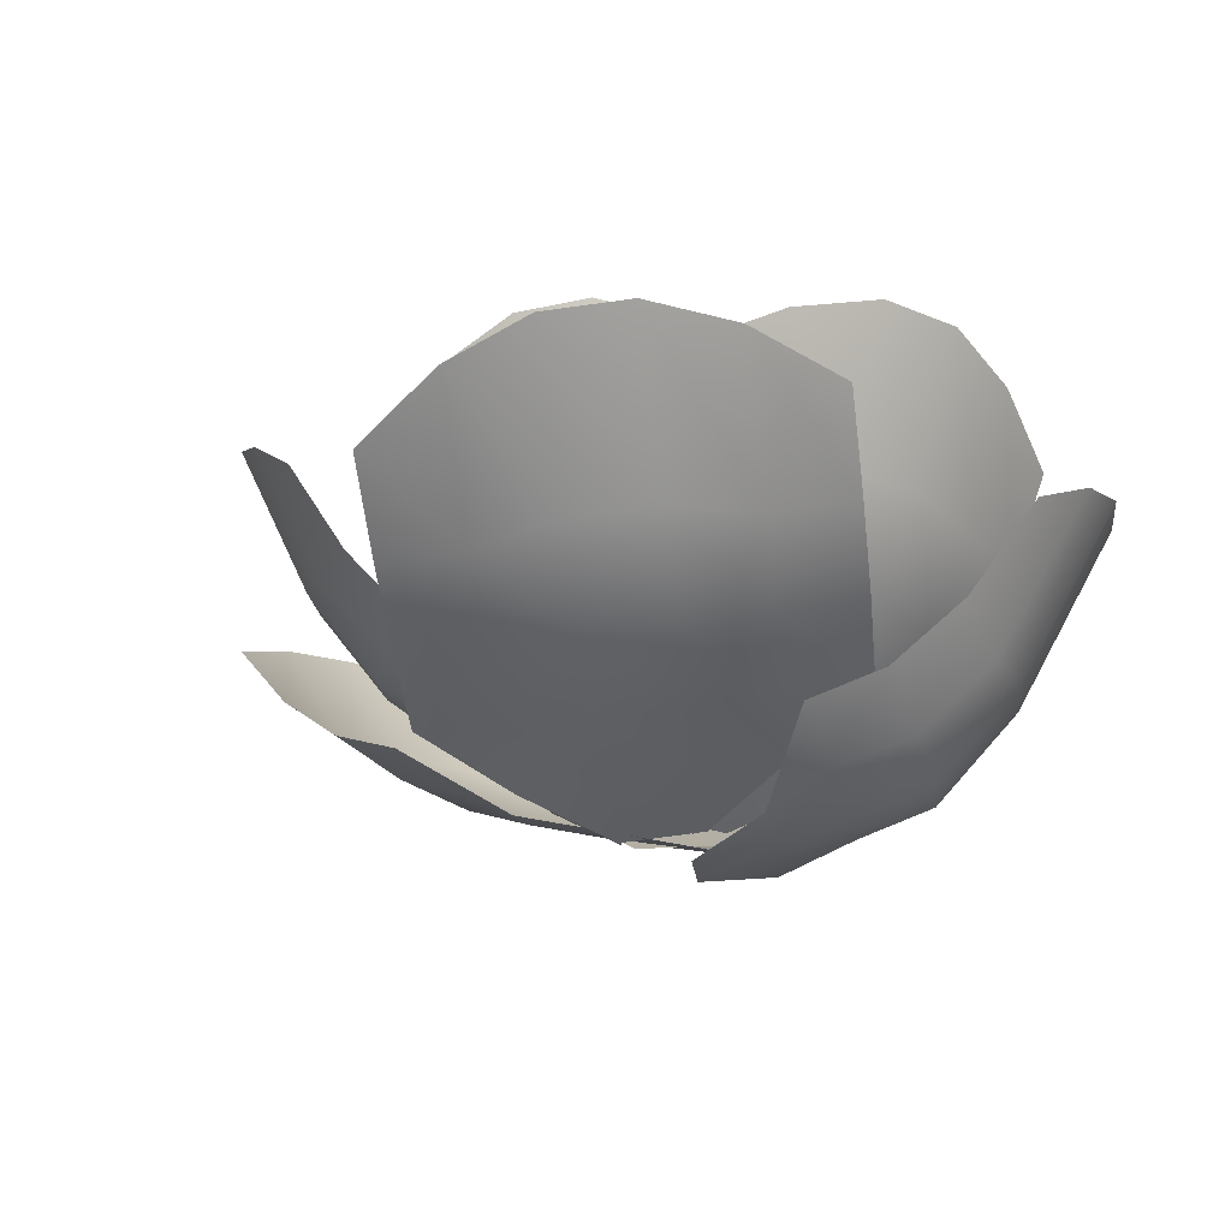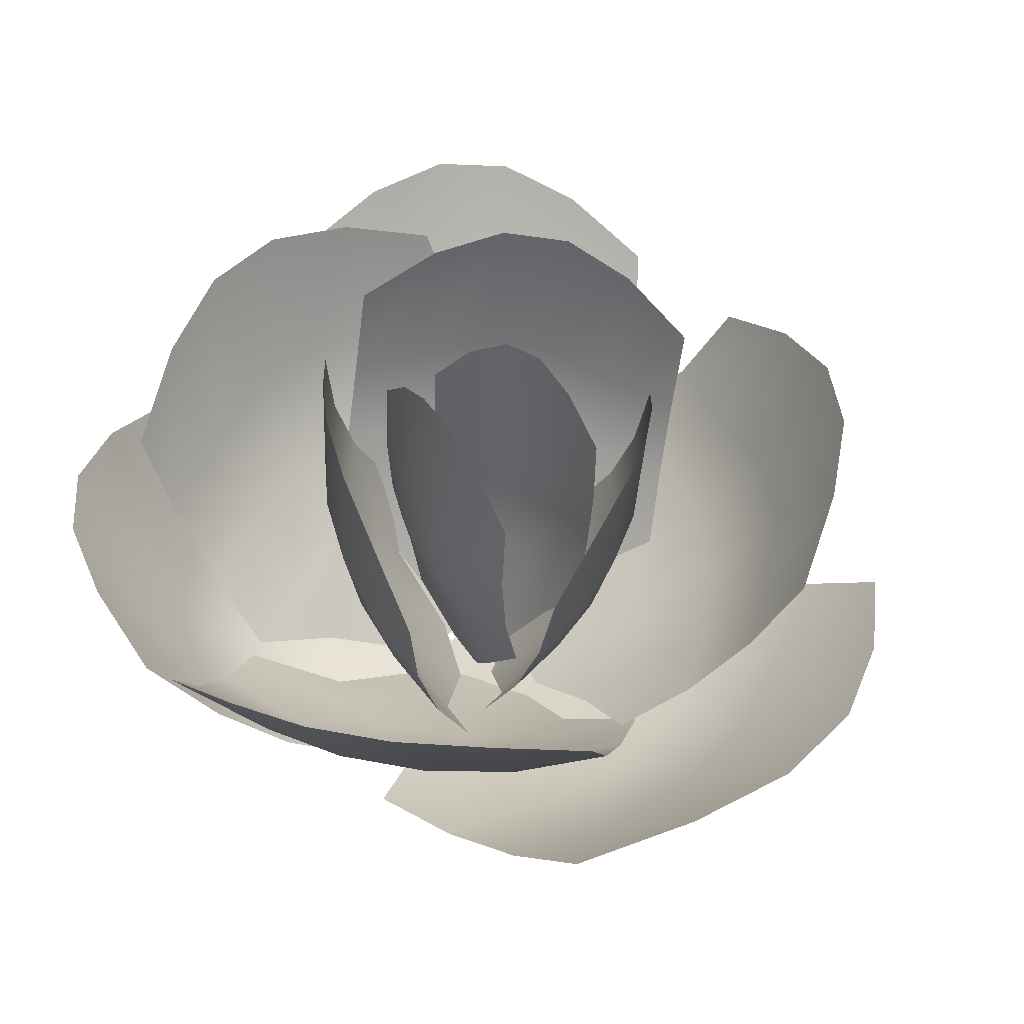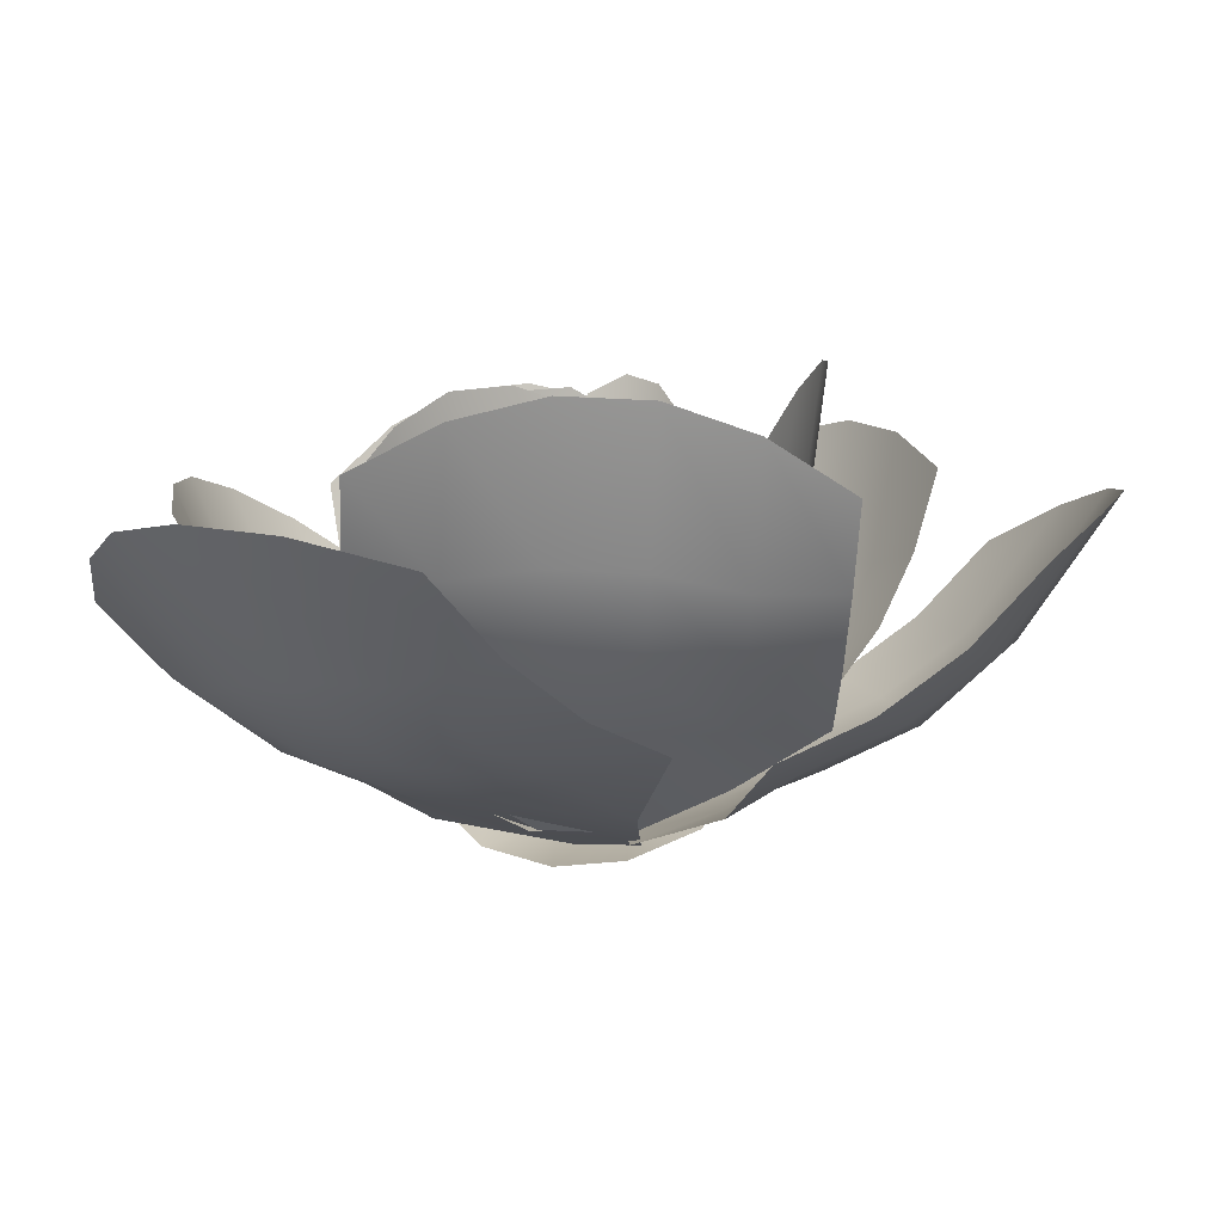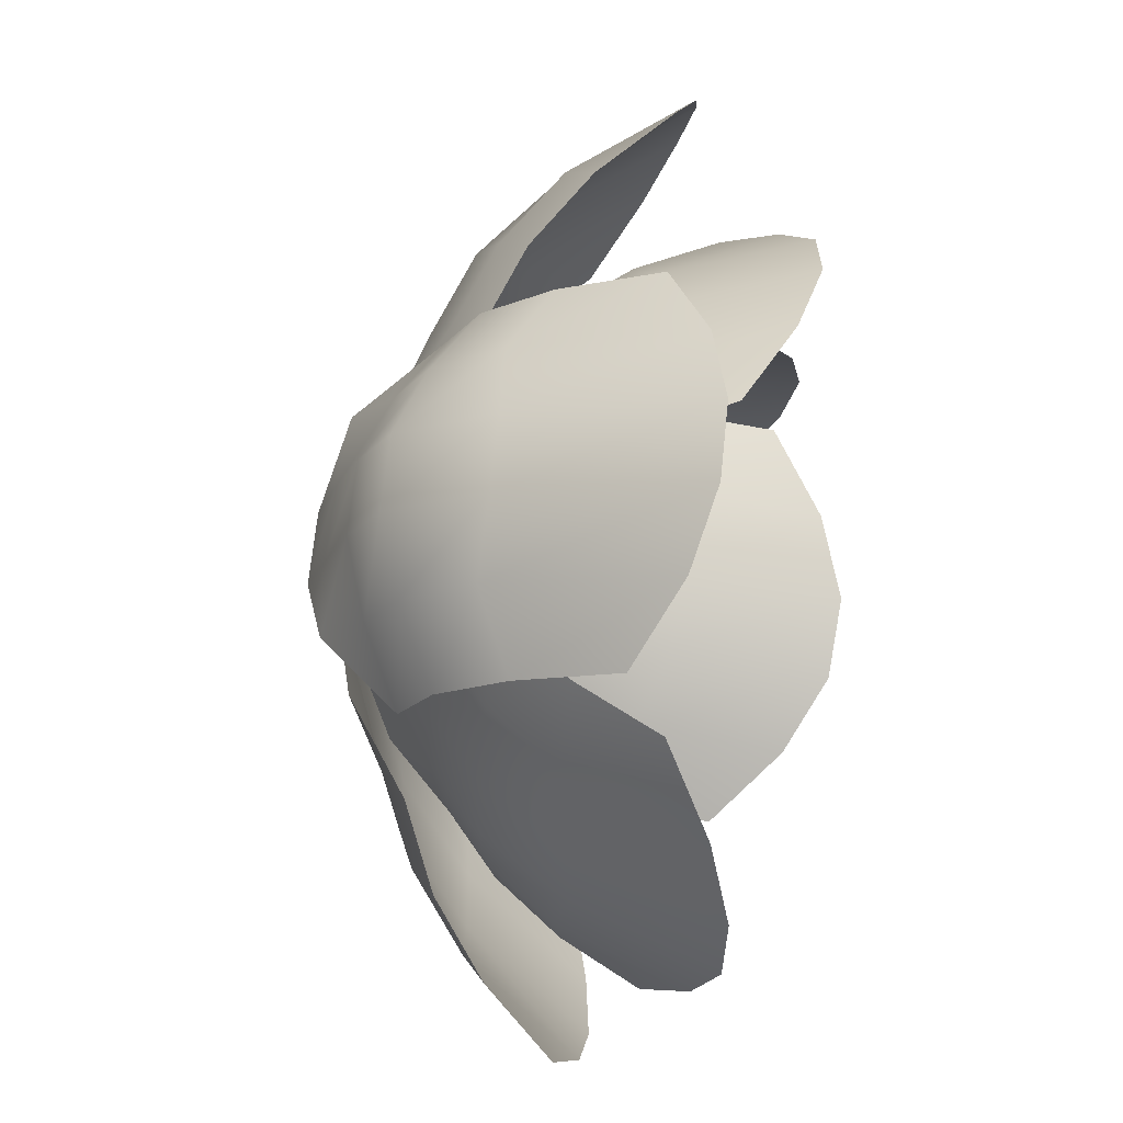
<metadata>
{"format":"obj","ext":"obj","renderer":"f3d","projection":"perspective","resolution":1024,"background":"white","views":[{"elev":-16.0,"azim":26.6,"up":"+Y"},{"elev":47.0,"azim":-161.9,"up":"+Y"},{"elev":-2.9,"azim":-66.5,"up":"+Y"},{"elev":-40.5,"azim":85.8,"up":"+Z"}]}
</metadata>
<code>
o pPlane26_plant2_map_0
v -0.3259 0.1507 0.6074
v -0.09689 0.1372 0.6069
v -0.1592 0.02563 0.4286
v 0.03521 0.0453 0.3582
v -0.04804 -0.04263 0.1388
v 0.224 0.07032 0.2765
v 0.4073 0.1007 0.1835
v 0.1408 -0.0176 0.05712
v 0.4696 0.2123 0.3618
v 0.6182 0.2759 0.199
v 0.4867 0.2019 0.2912
v 0.4819 0.08756 0.1062
v 0.3367 -0.01378 0.1719
v 0.2806 -0.0423 -0.00261
v 0.1054 -0.08632 0.06847
v 0.2162 -0.05693 -0.1755
v 0.1434 -0.05766 -0.3466
v 0.04102 -0.1009 -0.1044
v 0.2886 0.04368 -0.4124
v 0.1646 0.1287 -0.573
v 0.03375 0.1539 -0.7119
v -0.1493 0.1031 -0.5195
v 0.04334 0.01399 -0.4319
v -0.07039 0.009137 -0.2089
v 0.1627 -0.04852 -0.1034
v -0.1729 0.01172 0.01902
v -0.2642 0.02174 0.2519
v 0.0602 -0.04593 0.1245
v -0.4568 0.1108 0.1643
v -0.4788 0.1668 0.4278
v -0.2989 0.3524 -0.01914
v -0.2077 0.3525 0.06155
v -0.1956 0.1999 0.03174
v -0.091 0.1889 0.07697
v -0.07045 0.03241 0.02497
v 0.01581 0.1761 0.1164
v 0.1248 0.1615 0.1502
v 0.03635 0.0196 0.06445
v 0.1127 0.3141 0.18
v 0.2351 0.2884 0.1783
v 0.2616 0.364 0.1138
v 0.1964 0.3641 0.011
v 0.1851 0.2098 0.03091
v 0.09785 0.1964 -0.04197
v 0.07265 0.03671 -0.003246
v -0.004514 0.181 -0.1148
v -0.08745 0.163 -0.1732
v -0.01821 0.02111 -0.07129
v -0.07621 0.3173 -0.1931
v -0.1927 0.286 -0.2264
v 0.04338 0.3251 0.6246
v 0.2178 0.3074 0.4595
v 0.09812 0.1598 0.4103
v 0.2044 0.149 0.2129
v 0.04346 0.008969 0.1439
v 0.2996 0.1393 0.01016
v 0.3838 0.1307 -0.1978
v 0.1387 -0.000741 -0.05875
v 0.5035 0.2782 -0.1486
v 0.5196 0.2766 -0.3889
v 0.5461 0.2135 -0.3923
v 0.3158 0.2007 -0.4615
v 0.3203 0.0789 -0.3077
v 0.09597 0.08654 -0.3043
v 0.1042 -0.01957 -0.107
v -0.1274 0.09749 -0.289
v -0.3498 0.1117 -0.262
v -0.1192 -0.008621 -0.09174
v -0.3544 0.2335 -0.4158
v -0.5708 0.2682 -0.3161
v -0.5403 0.279 -0.3577
v -0.5262 0.2488 -0.1192
v -0.3929 0.1211 -0.1857
v -0.3114 0.1084 0.02308
v -0.1376 -0.005304 -0.06112
v -0.2191 0.09858 0.2271
v -0.1158 0.09159 0.4263
v -0.0452 -0.01513 0.1429
v -0.2491 0.2193 0.4928
v -0.07838 0.2299 0.6624
v -0.1645 0.2862 -0.4291
v -0.2338 0.2964 -0.2658
v -0.1622 0.1526 -0.2584
v -0.1758 0.1584 -0.09354
v -0.0699 0.0148 -0.0852
v -0.1805 0.1635 0.07163
v -0.1761 0.1678 0.2371
v -0.07455 0.01986 0.07997
v -0.2477 0.3116 0.2297
v -0.1877 0.3115 0.3968
v 0.368 0.3928 0.2468
v 0.3246 0.3776 0.05345
v 0.2841 0.2182 0.1086
v 0.1891 0.1954 -0.04879
v 0.1164 0.03448 0.02834
v 0.08576 0.1714 -0.2004
v -0.02596 0.146 -0.3461
v 0.01305 0.01041 -0.1232
v 0.01445 0.3054 -0.4013
v -0.1488 0.2725 -0.511
v -0.4263 0.2675 0.3382
v -0.2307 0.2927 0.3619
v -0.2353 0.1363 0.2693
v -0.05524 0.1592 0.2325
v -0.06983 0.004562 0.103
v 0.1223 0.1817 0.1859
v 0.2973 0.2039 0.1294
v 0.1077 0.02708 0.05638
v 0.302 0.3603 0.222
v 0.4614 0.3801 0.1051
v -0.1327 0.6009 1.192
v 0.1045 0.7247 1.252
v 0.04654 0.3995 1.019
v -0.1827 0.4084 1.017
v 0.323 0.7982 1.254
v 0.2634 0.4464 1.009
v 0.5118 0.8232 1.172
v 0.4522 0.4714 0.9268
v 0.671 0.7998 1.007
v 0.613 0.4746 0.7737
v 0.8114 0.7261 0.7835
v 0.7614 0.5335 0.6089
v -0.01832 0.2424 0.8207
v -0.2473 0.2559 0.8213
v 0.1957 0.2433 0.79
v 0.3846 0.2683 0.7083
v 0.5482 0.3175 0.5757
v 0.6968 0.3811 0.4129
v 0.1172 0.1381 0.5761
v 0.306 0.1631 0.4944
v 0.9689 0.6717 0.05893
v 1.021 0.7538 -0.1683
v 0.8178 0.3289 -0.04657
v 0.8206 0.4365 0.1399
v 1.024 0.7804 -0.3711
v 0.8099 0.3175 -0.2412
v 0.9597 0.7658 -0.544
v 0.7454 0.3029 -0.4141
v 0.8277 0.7099 -0.6869
v 0.6245 0.285 -0.5651
v 0.6467 0.5985 -0.8053
v 0.4985 0.3634 -0.7244
v 0.6541 0.1623 0.03304
v 0.6588 0.2766 0.2181
v 0.6271 0.08504 -0.1475
v 0.5627 0.07042 -0.3203
v 0.4608 0.1184 -0.4855
v 0.3367 0.2034 -0.6462
v 0.455 0.01034 -0.07429
v 0.3905 -0.004283 -0.2471
v -0.6045 0.5345 -1.003
v -0.8614 0.6184 -0.8456
v -0.5947 0.3135 -0.7222
v -0.4091 0.3598 -0.9134
v -1.054 0.6587 -0.6584
v -0.7725 0.3277 -0.5283
v -1.156 0.6613 -0.4305
v -0.875 0.3303 -0.3003
v -1.169 0.6262 -0.1618
v -0.9022 0.3213 -0.03838
v -1.117 0.5475 0.1365
v -0.9217 0.3727 0.2263
v -0.378 0.1798 -0.6233
v -0.195 0.2305 -0.8156
v -0.5311 0.1488 -0.4177
v -0.6336 0.1514 -0.1897
v -0.6856 0.1875 0.06056
v -0.7075 0.2435 0.3241
v -0.3023 0.07215 -0.3139
v -0.4048 0.07473 -0.086
v -0.3291 0.906 0.05252
v -0.2309 1.021 0.1128
v -0.2353 0.7079 0.1291
v -0.3267 0.7039 0.04908
v -0.1302 1.077 0.1673
v -0.1359 0.7417 0.1876
v -0.02338 1.064 0.2068
v -0.02915 0.7289 0.2271
v 0.0895 0.9827 0.2312
v 0.08511 0.6695 0.2475
v 0.2049 0.842 0.2499
v 0.2073 0.6398 0.2465
v -0.2256 0.5174 0.1062
v -0.3167 0.5173 0.02551
v -0.1286 0.5127 0.1716
v -0.02179 0.4999 0.2111
v 0.09484 0.479 0.2247
v 0.2173 0.4533 0.2229
v -0.1108 0.3479 0.1269
v -0.003978 0.335 0.1664
v 0.279 0.9213 0.07278
v 0.1949 1.035 -0.008341
v 0.2213 0.7232 -0.03374
v 0.2872 0.7193 0.06833
v 0.1101 1.089 -0.08674
v 0.1402 0.7554 -0.1163
v 0.01926 1.073 -0.1548
v 0.04937 0.7398 -0.1844
v -0.0777 0.9879 -0.2125
v -0.05126 0.6764 -0.2379
v -0.1753 0.8433 -0.2674
v -0.1671 0.6413 -0.2719
v 0.2165 0.5316 -0.02114
v 0.2817 0.5315 0.08166
v 0.1417 0.5258 -0.111
v 0.05085 0.5102 -0.1791
v -0.05613 0.4848 -0.2253
v -0.1726 0.4535 -0.2586
v 0.1101 0.3586 -0.08366
v 0.03076 0.3427 -0.1469
v 0.4124 0.8799 0.7714
v 0.6004 0.9961 0.6062
v 0.493 0.6521 0.5723
v 0.3182 0.6653 0.7374
v 0.7525 1.052 0.4271
v 0.6425 0.6822 0.3932
v 0.8477 1.042 0.2244
v 0.7378 0.6725 0.1905
v 0.8861 0.967 -0.001867
v 0.7788 0.6229 -0.03581
v 0.8886 0.8313 -0.2421
v 0.7944 0.6167 -0.2761
v 0.3693 0.4602 0.5233
v 0.1949 0.478 0.6885
v 0.5142 0.4455 0.3442
v 0.6095 0.4358 0.1415
v 0.655 0.4311 -0.08478
v 0.6711 0.4294 -0.3251
v 0.3627 0.2926 0.2804
v 0.458 0.2829 0.07767
v 0.5359 0.6875 -0.8829
v 0.3094 0.8042 -0.9888
v 0.3056 0.486 -0.8162
v 0.5358 0.4944 -0.7457
v 0.08371 0.8688 -1.046
v 0.07914 0.5255 -0.8663
v -0.1397 0.8797 -1.031
v -0.1442 0.5365 -0.851
v -0.3608 0.837 -0.9431
v -0.3646 0.5189 -0.7705
v -0.5811 0.7422 -0.8067
v -0.5812 0.5491 -0.6696
v 0.3088 0.3214 -0.6507
v 0.5391 0.3341 -0.5815
v 0.08108 0.3175 -0.6885
v -0.1423 0.3284 -0.6733
v -0.3613 0.3542 -0.605
v -0.5778 0.3889 -0.5053
v 0.08807 0.1968 -0.4993
v -0.1353 0.2077 -0.4841
v -0.9607 0.7718 -0.1436
v -0.9728 0.8724 0.113
v -0.8334 0.5477 0.03428
v -0.8466 0.5735 -0.2048
v -0.9434 0.919 0.3483
v -0.799 0.5689 0.266
v -0.851 0.9091 0.5523
v -0.7066 0.5591 0.47
v -0.6957 0.8429 0.7251
v -0.5563 0.5182 0.6463
v -0.4989 0.7226 0.8765
v -0.3847 0.5244 0.8152
v -0.6919 0.3768 -0.03806
v -0.7059 0.407 -0.2766
v -0.6487 0.3541 0.1876
v -0.5563 0.3443 0.3916
v -0.4147 0.3473 0.574
v -0.244 0.3578 0.7435
v -0.4831 0.2262 0.1065
v -0.3907 0.2163 0.3105
v -0.3691 0.8145 -0.4547
v -0.4273 0.9408 -0.2956
v -0.3977 0.6317 -0.283
v -0.3288 0.6175 -0.4461
v -0.4667 1.011 -0.1338
v -0.4393 0.6789 -0.1205
v -0.4714 1.016 0.03134
v -0.4439 0.684 0.04469
v -0.4413 0.956 0.1999
v -0.4116 0.6469 0.2125
v -0.3923 0.8398 0.3711
v -0.352 0.6428 0.3797
v -0.33 0.4496 -0.2743
v -0.2607 0.4393 -0.4375
v -0.3753 0.4579 -0.1103
v -0.3799 0.463 0.05483
v -0.3439 0.4648 0.2212
v -0.2839 0.4646 0.3884
v -0.279 0.3048 -0.1019
v -0.2837 0.3098 0.06327
v 0.4613 0.9754 0.0818
v 0.3857 1.085 -0.1119
v 0.4159 0.749 -0.07316
v 0.4604 0.7599 0.1202
v 0.3029 1.133 -0.29
v 0.3393 0.7725 -0.2511
v 0.1995 1.109 -0.4415
v 0.236 0.7485 -0.4027
v 0.07556 1.013 -0.5667
v 0.1058 0.6768 -0.5279
v -0.05551 0.8551 -0.6761
v -0.05641 0.6396 -0.6376
v 0.3864 0.5484 -0.01809
v 0.4298 0.5635 0.1753
v 0.3206 0.5299 -0.1959
v 0.2173 0.5058 -0.3475
v 0.07627 0.4762 -0.4728
v -0.087 0.4432 -0.5825
v 0.2588 0.3592 -0.1244
v 0.1554 0.3351 -0.276
v -0.4261 0.8451 0.6151
v -0.2466 0.9999 0.6392
v -0.2207 0.6576 0.5743
v -0.4158 0.628 0.5507
v -0.06622 1.093 0.6369
v -0.03715 0.7253 0.572
v 0.1113 1.115 0.5903
v 0.1404 0.7478 0.5253
v 0.2861 1.067 0.4993
v 0.312 0.7252 0.4344
v 0.4616 0.9577 0.3819
v 0.472 0.7406 0.3175
v -0.2199 0.4584 0.4819
v -0.4156 0.4332 0.4583
v -0.03099 0.4826 0.4794
v 0.1466 0.5051 0.4328
v 0.3127 0.526 0.342
v 0.4722 0.5458 0.2251
v -0.04173 0.317 0.3594
v 0.1358 0.3395 0.3127
g pPlane26_plant2_map_0_pPlane26_plant2_map_0_plant2_map
f 1 2 3
f 3 4 5
f 6 7 8
f 9 10 7
f 11 12 13
f 13 14 15
f 16 17 18
f 19 20 17
f 21 22 23
f 23 24 25
f 26 27 28
f 29 30 27
f 31 32 33
f 33 34 35
f 36 37 38
f 39 40 37
f 41 42 43
f 43 44 45
f 46 47 48
f 49 50 47
f 51 52 53
f 53 54 55
f 56 57 58
f 59 60 57
f 61 62 63
f 63 64 65
f 66 67 68
f 69 70 67
f 71 72 73
f 73 74 75
f 76 77 78
f 79 80 77
f 81 82 83
f 83 84 85
f 86 87 88
f 89 90 87
f 91 92 93
f 93 94 95
f 96 97 98
f 99 100 97
f 101 102 103
f 103 104 105
f 106 107 108
f 109 110 107
f 111 112 113
f 111 113 114
f 112 115 116
f 112 116 113
f 115 117 118
f 115 118 116
f 117 119 120
f 117 120 118
f 119 121 122
f 119 122 120
f 114 113 123
f 114 123 124
f 113 116 125
f 113 125 123
f 116 118 126
f 116 126 125
f 118 120 127
f 118 127 126
f 120 122 128
f 120 128 127
f 124 123 2
f 124 2 1
f 123 125 129
f 123 129 2
f 125 126 130
f 125 130 129
f 126 127 9
f 126 9 130
f 127 128 10
f 127 10 9
f 2 129 4
f 2 4 3
f 129 130 6
f 129 6 4
f 130 9 7
f 130 7 6
f 4 6 8
f 4 8 5
f 131 132 133
f 131 133 134
f 132 135 136
f 132 136 133
f 135 137 138
f 135 138 136
f 137 139 140
f 137 140 138
f 139 141 142
f 139 142 140
f 134 133 143
f 134 143 144
f 133 136 145
f 133 145 143
f 136 138 146
f 136 146 145
f 138 140 147
f 138 147 146
f 140 142 148
f 140 148 147
f 144 143 12
f 144 12 11
f 143 145 149
f 143 149 12
f 145 146 150
f 145 150 149
f 146 147 19
f 146 19 150
f 147 148 20
f 147 20 19
f 12 149 14
f 12 14 13
f 149 150 16
f 149 16 14
f 150 19 17
f 150 17 16
f 14 16 18
f 14 18 15
f 151 152 153
f 151 153 154
f 152 155 156
f 152 156 153
f 155 157 158
f 155 158 156
f 157 159 160
f 157 160 158
f 159 161 162
f 159 162 160
f 154 153 163
f 154 163 164
f 153 156 165
f 153 165 163
f 156 158 166
f 156 166 165
f 158 160 167
f 158 167 166
f 160 162 168
f 160 168 167
f 164 163 22
f 164 22 21
f 163 165 169
f 163 169 22
f 165 166 170
f 165 170 169
f 166 167 29
f 166 29 170
f 167 168 30
f 167 30 29
f 22 169 24
f 22 24 23
f 169 170 26
f 169 26 24
f 170 29 27
f 170 27 26
f 24 26 28
f 24 28 25
f 171 172 173
f 171 173 174
f 172 175 176
f 172 176 173
f 175 177 178
f 175 178 176
f 177 179 180
f 177 180 178
f 179 181 182
f 179 182 180
f 174 173 183
f 174 183 184
f 173 176 185
f 173 185 183
f 176 178 186
f 176 186 185
f 178 180 187
f 178 187 186
f 180 182 188
f 180 188 187
f 184 183 32
f 184 32 31
f 183 185 189
f 183 189 32
f 185 186 190
f 185 190 189
f 186 187 39
f 186 39 190
f 187 188 40
f 187 40 39
f 32 189 34
f 32 34 33
f 189 190 36
f 189 36 34
f 190 39 37
f 190 37 36
f 34 36 38
f 34 38 35
f 191 192 193
f 191 193 194
f 192 195 196
f 192 196 193
f 195 197 198
f 195 198 196
f 197 199 200
f 197 200 198
f 199 201 202
f 199 202 200
f 194 193 203
f 194 203 204
f 193 196 205
f 193 205 203
f 196 198 206
f 196 206 205
f 198 200 207
f 198 207 206
f 200 202 208
f 200 208 207
f 204 203 42
f 204 42 41
f 203 205 209
f 203 209 42
f 205 206 210
f 205 210 209
f 206 207 49
f 206 49 210
f 207 208 50
f 207 50 49
f 42 209 44
f 42 44 43
f 209 210 46
f 209 46 44
f 210 49 47
f 210 47 46
f 44 46 48
f 44 48 45
f 211 212 213
f 211 213 214
f 212 215 216
f 212 216 213
f 215 217 218
f 215 218 216
f 217 219 220
f 217 220 218
f 219 221 222
f 219 222 220
f 214 213 223
f 214 223 224
f 213 216 225
f 213 225 223
f 216 218 226
f 216 226 225
f 218 220 227
f 218 227 226
f 220 222 228
f 220 228 227
f 224 223 52
f 224 52 51
f 223 225 229
f 223 229 52
f 225 226 230
f 225 230 229
f 226 227 59
f 226 59 230
f 227 228 60
f 227 60 59
f 52 229 54
f 52 54 53
f 229 230 56
f 229 56 54
f 230 59 57
f 230 57 56
f 54 56 58
f 54 58 55
f 231 232 233
f 231 233 234
f 232 235 236
f 232 236 233
f 235 237 238
f 235 238 236
f 237 239 240
f 237 240 238
f 239 241 242
f 239 242 240
f 234 233 243
f 234 243 244
f 233 236 245
f 233 245 243
f 236 238 246
f 236 246 245
f 238 240 247
f 238 247 246
f 240 242 248
f 240 248 247
f 244 243 62
f 244 62 61
f 243 245 249
f 243 249 62
f 245 246 250
f 245 250 249
f 246 247 69
f 246 69 250
f 247 248 70
f 247 70 69
f 62 249 64
f 62 64 63
f 249 250 66
f 249 66 64
f 250 69 67
f 250 67 66
f 64 66 68
f 64 68 65
f 251 252 253
f 251 253 254
f 252 255 256
f 252 256 253
f 255 257 258
f 255 258 256
f 257 259 260
f 257 260 258
f 259 261 262
f 259 262 260
f 254 253 263
f 254 263 264
f 253 256 265
f 253 265 263
f 256 258 266
f 256 266 265
f 258 260 267
f 258 267 266
f 260 262 268
f 260 268 267
f 264 263 72
f 264 72 71
f 263 265 269
f 263 269 72
f 265 266 270
f 265 270 269
f 266 267 79
f 266 79 270
f 267 268 80
f 267 80 79
f 72 269 74
f 72 74 73
f 269 270 76
f 269 76 74
f 270 79 77
f 270 77 76
f 74 76 78
f 74 78 75
f 271 272 273
f 271 273 274
f 272 275 276
f 272 276 273
f 275 277 278
f 275 278 276
f 277 279 280
f 277 280 278
f 279 281 282
f 279 282 280
f 274 273 283
f 274 283 284
f 273 276 285
f 273 285 283
f 276 278 286
f 276 286 285
f 278 280 287
f 278 287 286
f 280 282 288
f 280 288 287
f 284 283 82
f 284 82 81
f 283 285 289
f 283 289 82
f 285 286 290
f 285 290 289
f 286 287 89
f 286 89 290
f 287 288 90
f 287 90 89
f 82 289 84
f 82 84 83
f 289 290 86
f 289 86 84
f 290 89 87
f 290 87 86
f 84 86 88
f 84 88 85
f 291 292 293
f 291 293 294
f 292 295 296
f 292 296 293
f 295 297 298
f 295 298 296
f 297 299 300
f 297 300 298
f 299 301 302
f 299 302 300
f 294 293 303
f 294 303 304
f 293 296 305
f 293 305 303
f 296 298 306
f 296 306 305
f 298 300 307
f 298 307 306
f 300 302 308
f 300 308 307
f 304 303 92
f 304 92 91
f 303 305 309
f 303 309 92
f 305 306 310
f 305 310 309
f 306 307 99
f 306 99 310
f 307 308 100
f 307 100 99
f 92 309 94
f 92 94 93
f 309 310 96
f 309 96 94
f 310 99 97
f 310 97 96
f 94 96 98
f 94 98 95
f 311 312 313
f 311 313 314
f 312 315 316
f 312 316 313
f 315 317 318
f 315 318 316
f 317 319 320
f 317 320 318
f 319 321 322
f 319 322 320
f 314 313 323
f 314 323 324
f 313 316 325
f 313 325 323
f 316 318 326
f 316 326 325
f 318 320 327
f 318 327 326
f 320 322 328
f 320 328 327
f 324 323 102
f 324 102 101
f 323 325 329
f 323 329 102
f 325 326 330
f 325 330 329
f 326 327 109
f 326 109 330
f 327 328 110
f 327 110 109
f 102 329 104
f 102 104 103
f 329 330 106
f 329 106 104
f 330 109 107
f 330 107 106
f 104 106 108
f 104 108 105

</code>
